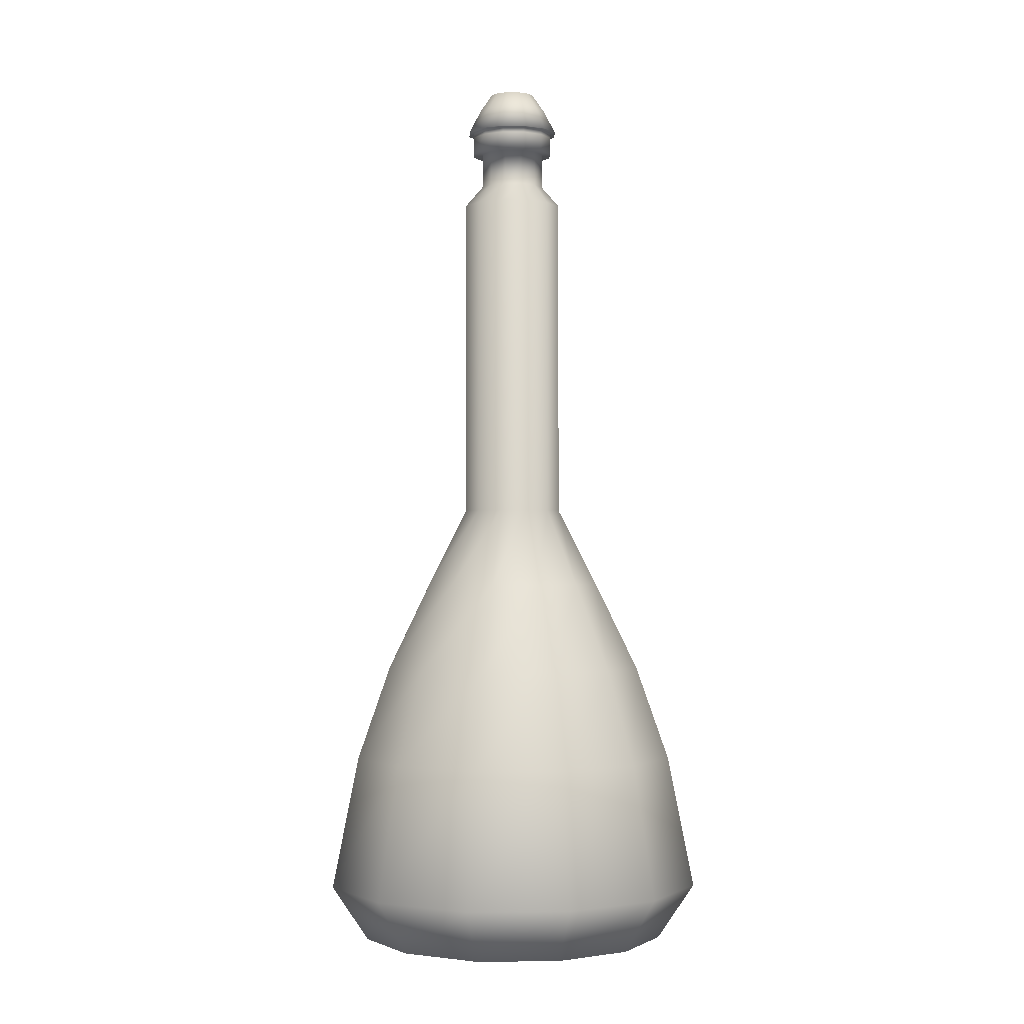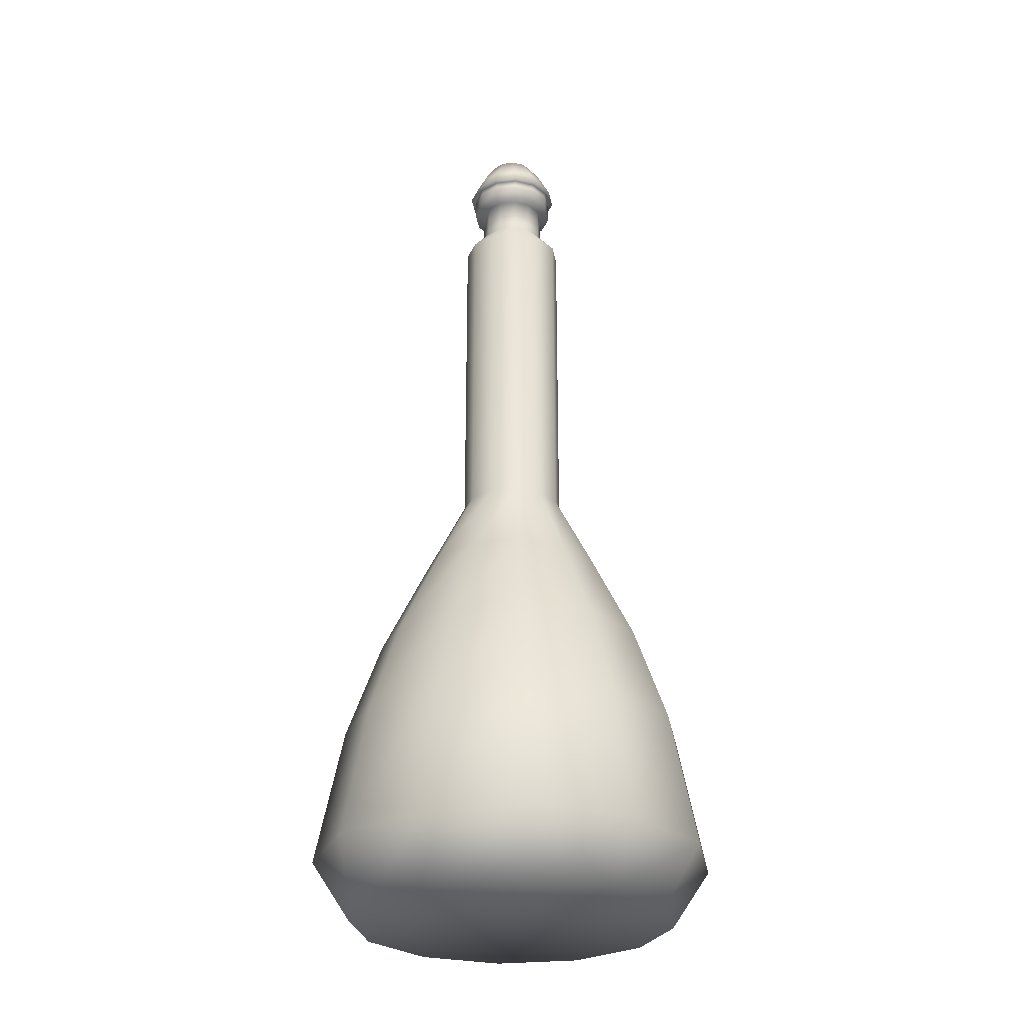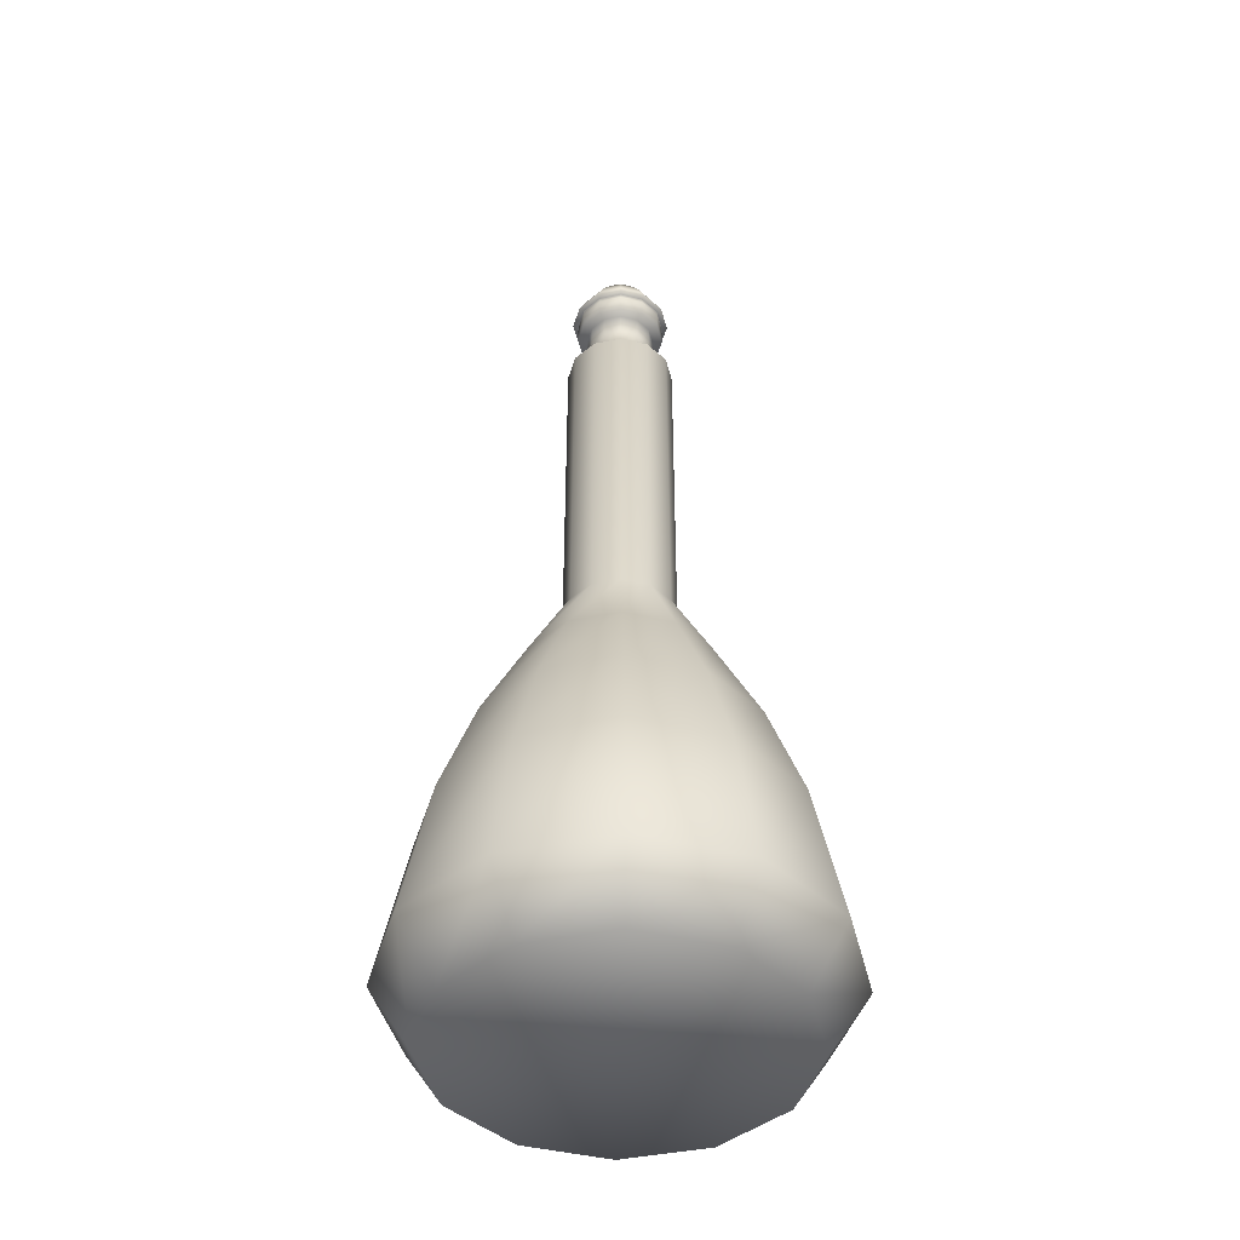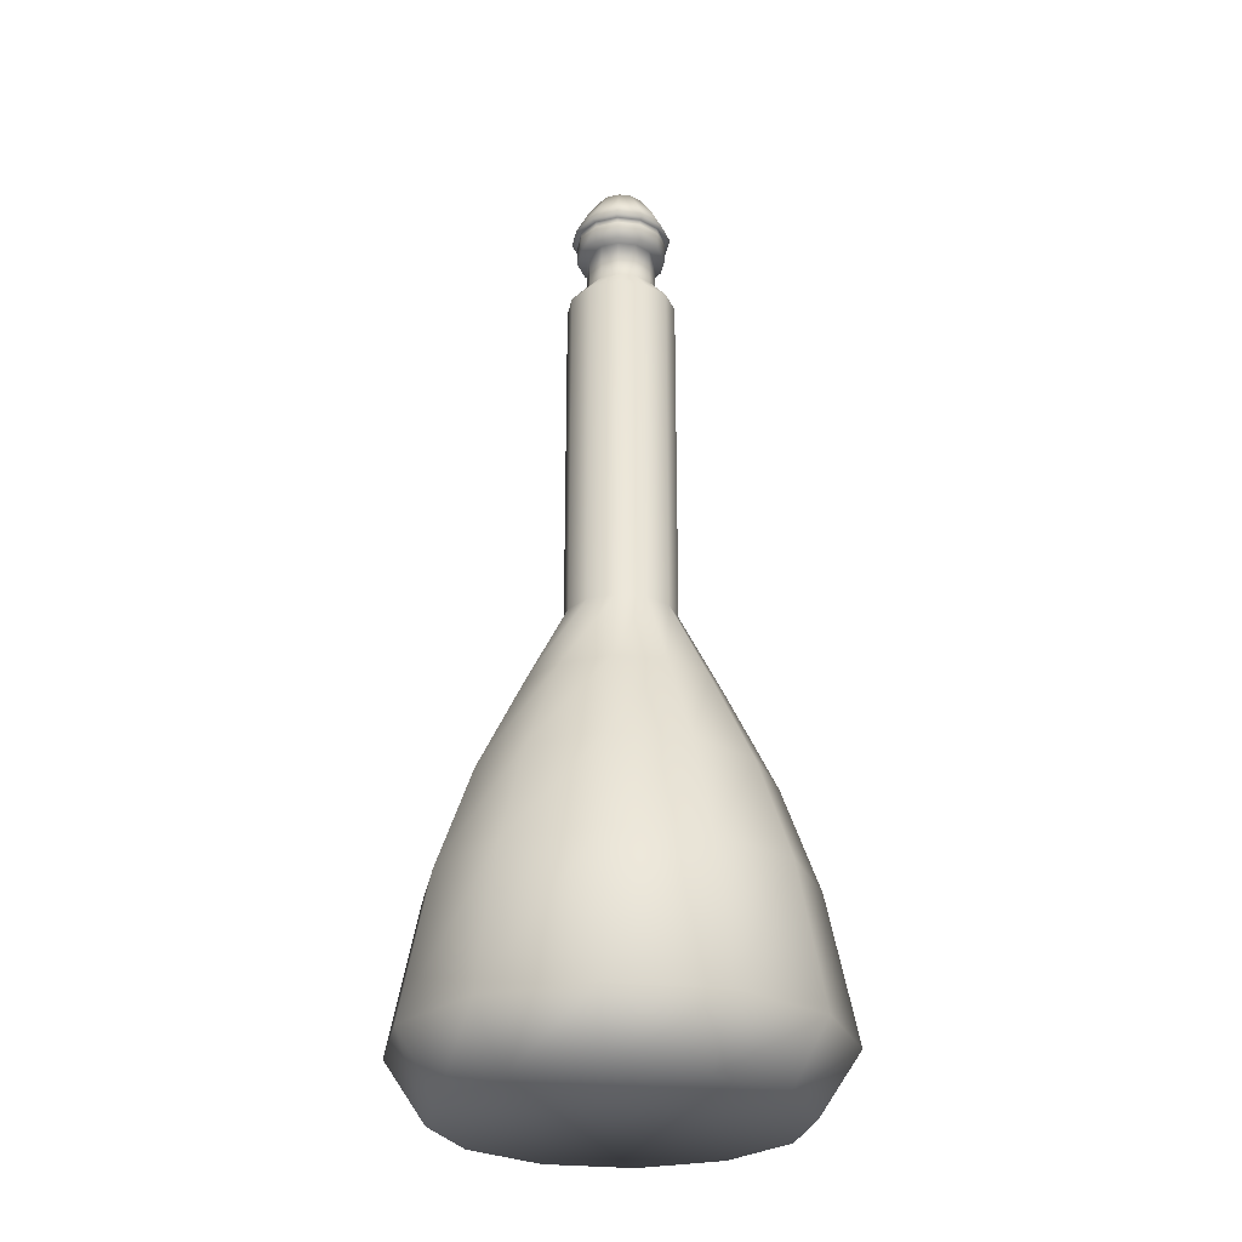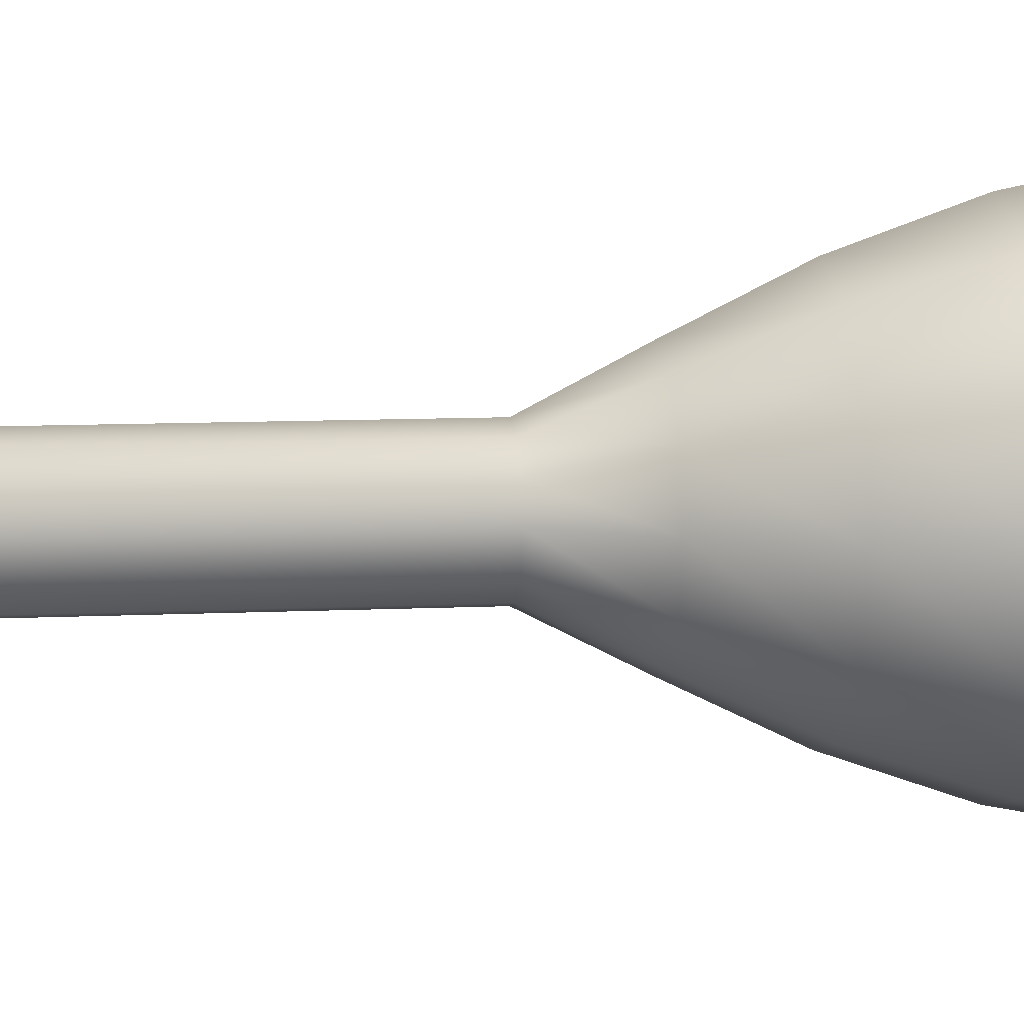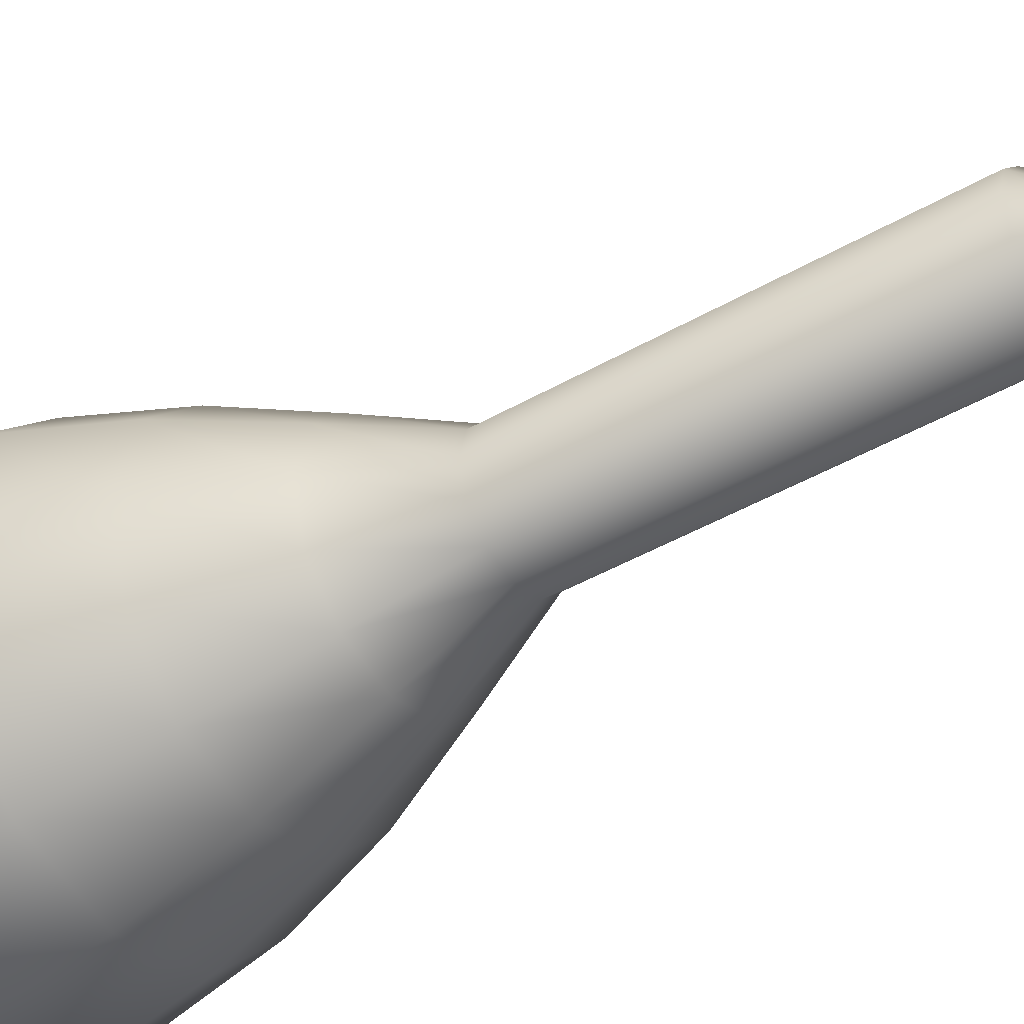
<metadata>
{"format":"obj","ext":"obj","renderer":"f3d","projection":"perspective","resolution":1024,"background":"white","views":[{"elev":-1.0,"azim":43.0,"up":"+Y"},{"elev":-27.0,"azim":24.8,"up":"+Y"},{"elev":-43.4,"azim":148.7,"up":"+Y"},{"elev":-26.4,"azim":34.6,"up":"+Y"},{"elev":9.4,"azim":-97.3,"up":"+Z"},{"elev":-42.3,"azim":125.0,"up":"+Z"}]}
</metadata>
<code>
v  0.4564 0 -0.0054
v  0.3953 0 -0.2336
v  0.3953 2.916 -0.2336
v  0.4564 2.916 -0.0054
v  0.2282 0 -0.4007
v  0.2282 2.916 -0.4007
v  -0 0 -0.4619
v  -0 2.916 -0.4619
v  -0.2282 0 -0.4007
v  -0.2282 2.916 -0.4007
v  -0.3953 0 -0.2336
v  -0.3953 2.916 -0.2336
v  -0.4564 0 -0.0054
v  -0.4564 2.916 -0.0054
v  -0.3953 0 0.2228
v  -0.3953 2.916 0.2228
v  -0.2282 0 0.3899
v  -0.2282 2.916 0.3899
v  -0 0 0.451
v  -0 2.916 0.451
v  0.2282 0 0.3899
v  0.2282 2.916 0.3899
v  0.3953 0 0.2228
v  0.3953 2.916 0.2228
v  0.1577 3.993 -0.0054
v  0.1366 3.993 -0.0843
v  0.0789 3.993 -0.142
v  0 3.993 -0.1632
v  0.2525 3.106 -0.1512
v  0.2915 3.106 -0.0054
v  0.1458 3.106 -0.2579
v  -0 3.106 -0.2969
v  -0.1458 3.106 -0.2579
v  -0.2525 3.106 -0.1512
v  -0.2915 3.106 -0.0054
v  -0.2525 3.106 0.1404
v  -0.1458 3.106 0.2471
v  -0 3.106 0.2861
v  0.1458 3.106 0.2471
v  0.2525 3.106 0.1404
v  0.2525 3.421 -0.1512
v  0.2915 3.421 -0.0054
v  0.1458 3.421 -0.2579
v  -0 3.421 -0.2969
v  -0.1458 3.421 -0.2579
v  -0.2525 3.421 -0.1512
v  -0.2915 3.421 -0.0054
v  -0.2525 3.421 0.1404
v  -0.1458 3.421 0.2471
v  -0 3.421 0.2861
v  0.1458 3.421 0.2471
v  0.2525 3.421 0.1404
v  0.3765 3.421 -0.0054
v  0.326 3.421 -0.1936
v  0.326 3.576 -0.1936
v  0.3765 3.576 -0.0054
v  0.1882 3.421 -0.3314
v  0.1882 3.576 -0.3314
v  -0 3.421 -0.3819
v  0 3.576 -0.3819
v  -0.1882 3.421 -0.3314
v  -0.1882 3.576 -0.3314
v  -0.326 3.421 -0.1936
v  -0.326 3.576 -0.1936
v  -0.3765 3.421 -0.0054
v  -0.3765 3.576 -0.0054
v  -0.326 3.421 0.1828
v  -0.326 3.576 0.1828
v  -0.1882 3.421 0.3206
v  -0.1882 3.576 0.3206
v  -0 3.421 0.371
v  -0 3.576 0.371
v  0.1882 3.421 0.3206
v  0.1882 3.576 0.3206
v  0.326 3.421 0.1828
v  0.326 3.576 0.1828
v  0.2037 3.993 -0.0054
v  0.1764 3.993 -0.1073
v  0.1366 3.993 0.0735
v  0.1764 3.993 0.0964
v  0.0789 3.993 0.1312
v  0.1019 3.993 0.171
v  0 3.993 0.1523
v  0 3.993 0.1983
v  -0.0789 3.993 0.1312
v  -0.1019 3.993 0.171
v  -0.1366 3.993 0.0735
v  -0.1764 3.993 0.0964
v  -0.1577 3.993 -0.0054
v  -0.2037 3.993 -0.0054
v  -0.1366 3.993 -0.0843
v  -0.1764 3.993 -0.1073
v  -0.0789 3.993 -0.142
v  -0.1019 3.993 -0.1818
v  0 3.993 -0.2091
v  0.1019 3.993 -0.1818
v  0.326 3.625 -0.1936
v  0.3765 3.625 -0.0054
v  0.1882 3.625 -0.3314
v  0 3.625 -0.3819
v  -0.1882 3.625 -0.3314
v  -0.326 3.625 -0.1936
v  -0.3765 3.625 -0.0054
v  -0.326 3.625 0.1828
v  -0.1882 3.625 0.3206
v  -0 3.625 0.371
v  0.1882 3.625 0.3206
v  0.326 3.625 0.1828
v  0.4234 3.625 -0.0054
v  0.3666 3.625 -0.2171
v  0.27 3.836 -0.1613
v  0.3118 3.836 -0.0054
v  0.2117 3.625 -0.372
v  0.1559 3.836 -0.2754
v  0 3.625 -0.4288
v  0 3.836 -0.3172
v  -0.2117 3.625 -0.372
v  -0.1559 3.836 -0.2754
v  -0.3666 3.625 -0.2171
v  -0.27 3.836 -0.1613
v  -0.4234 3.625 -0.0054
v  -0.3118 3.836 -0.0054
v  -0.3666 3.625 0.2063
v  -0.27 3.836 0.1505
v  -0.2117 3.625 0.3612
v  -0.1559 3.836 0.2646
v  -0 3.625 0.4179
v  -0 3.836 0.3064
v  0.2117 3.625 0.3612
v  0.1559 3.836 0.2646
v  0.3666 3.625 0.2063
v  0.27 3.836 0.1505
v  0.817 -0.6995 -0.0054
v  0.7075 -0.6995 -0.4139
v  0.4085 -0.6995 -0.713
v  -0 -0.6995 -0.8224
v  -0.4085 -0.6995 -0.713
v  -0.7075 -0.6995 -0.4139
v  -0.817 -0.6995 -0.0054
v  -0.7075 -0.6995 0.4031
v  -0.4085 -0.6995 0.7021
v  -0 -0.6995 0.8116
v  0.4085 -0.6995 0.7021
v  0.7075 -0.6995 0.4031
v  1.205 -1.486 -0.0054
v  1.044 -1.486 -0.608
v  0.6025 -1.486 -1.049
v  -0 -1.486 -1.21
v  -0.6025 -1.486 -1.049
v  -1.044 -1.486 -0.608
v  -1.205 -1.486 -0.0054
v  -1.044 -1.486 0.5971
v  -0.6025 -1.486 1.038
v  -0 -1.486 1.2
v  0.6025 -1.486 1.038
v  1.044 -1.486 0.5971
v  1.505 -2.329 -0.0054
v  1.303 -2.329 -0.7577
v  0.7523 -2.329 -1.308
v  -0 -2.329 -1.51
v  -0.7523 -2.329 -1.308
v  -1.303 -2.329 -0.7577
v  -1.505 -2.329 -0.0054
v  -1.303 -2.329 0.7469
v  -0.7523 -2.329 1.298
v  -0 -2.329 1.499
v  0.7523 -2.329 1.298
v  1.303 -2.329 0.7469
v  1.744 -3.516 -0.0054
v  1.51 -3.516 -0.8774
v  0.872 -3.516 -1.516
v  0 -3.516 -1.749
v  -0.872 -3.516 -1.516
v  -1.51 -3.516 -0.8774
v  -1.744 -3.516 -0.0054
v  -1.51 -3.516 0.8666
v  -0.872 -3.516 1.505
v  -0 -3.516 1.739
v  0.872 -3.516 1.505
v  1.51 -3.516 0.8666
v  1.411 -4.016 -0.0054
v  1.222 -4.016 -0.7107
v  0.7053 -4.016 -1.227
v  -0 -4.016 -1.416
v  -0.7053 -4.016 -1.227
v  -1.222 -4.016 -0.7107
v  -1.411 -4.016 -0.0054
v  -1.222 -4.016 0.6999
v  -0.7053 -4.016 1.216
v  -0 -4.016 1.405
v  0.7053 -4.016 1.216
v  1.222 -4.016 0.6999
o Lab_Flask
g Lab_Flask
f 1 2 3 4
f 2 5 6 3
f 5 7 8 6
f 7 9 10 8
f 9 11 12 10
f 11 13 14 12
f 13 15 16 14
f 15 17 18 16
f 17 19 20 18
f 19 21 22 20
f 21 23 24 22
f 23 1 4 24
f 25 26 27 28
f 4 3 29 30
f 3 6 31 29
f 6 8 32 31
f 8 10 33 32
f 10 12 34 33
f 12 14 35 34
f 14 16 36 35
f 16 18 37 36
f 18 20 38 37
f 20 22 39 38
f 22 24 40 39
f 24 4 30 40
f 30 29 41 42
f 29 31 43 41
f 31 32 44 43
f 32 33 45 44
f 33 34 46 45
f 34 35 47 46
f 35 36 48 47
f 36 37 49 48
f 37 38 50 49
f 38 39 51 50
f 39 40 52 51
f 40 30 42 52
f 53 54 55 56
f 54 57 58 55
f 57 59 60 58
f 59 61 62 60
f 61 63 64 62
f 63 65 66 64
f 65 67 68 66
f 67 69 70 68
f 69 71 72 70
f 71 73 74 72
f 73 75 76 74
f 75 53 56 76
f 42 41 54 53
f 41 43 57 54
f 43 44 59 57
f 44 45 61 59
f 45 46 63 61
f 46 47 65 63
f 47 48 67 65
f 48 49 69 67
f 49 50 71 69
f 50 51 73 71
f 51 52 75 73
f 52 42 53 75
f 26 25 77 78
f 25 79 80 77
f 79 81 82 80
f 81 83 84 82
f 83 85 86 84
f 85 87 88 86
f 87 89 90 88
f 89 91 92 90
f 91 93 94 92
f 93 28 95 94
f 28 27 96 95
f 27 26 78 96
f 56 55 97 98
f 55 58 99 97
f 58 60 100 99
f 60 62 101 100
f 62 64 102 101
f 64 66 103 102
f 66 68 104 103
f 68 70 105 104
f 70 72 106 105
f 72 74 107 106
f 74 76 108 107
f 76 56 98 108
f 109 110 111 112
f 110 113 114 111
f 113 115 116 114
f 115 117 118 116
f 117 119 120 118
f 119 121 122 120
f 121 123 124 122
f 123 125 126 124
f 125 127 128 126
f 127 129 130 128
f 129 131 132 130
f 131 109 112 132
f 98 97 110 109
f 97 99 113 110
f 99 100 115 113
f 100 101 117 115
f 101 102 119 117
f 102 103 121 119
f 103 104 123 121
f 104 105 125 123
f 105 106 127 125
f 106 107 129 127
f 107 108 131 129
f 108 98 109 131
f 78 77 112 111
f 77 80 132 112
f 80 82 130 132
f 82 84 128 130
f 84 86 126 128
f 86 88 124 126
f 88 90 122 124
f 90 92 120 122
f 92 94 118 120
f 94 95 116 118
f 95 96 114 116
f 96 78 111 114
f 83 81 79 25
f 89 87 85 83
f 28 93 91 89
f 89 83 25 28
f 2 1 133 134
f 5 2 134 135
f 7 5 135 136
f 9 7 136 137
f 11 9 137 138
f 13 11 138 139
f 15 13 139 140
f 17 15 140 141
f 19 17 141 142
f 21 19 142 143
f 23 21 143 144
f 1 23 144 133
f 134 133 145 146
f 135 134 146 147
f 136 135 147 148
f 137 136 148 149
f 138 137 149 150
f 139 138 150 151
f 140 139 151 152
f 141 140 152 153
f 142 141 153 154
f 143 142 154 155
f 144 143 155 156
f 133 144 156 145
f 146 145 157 158
f 147 146 158 159
f 148 147 159 160
f 149 148 160 161
f 150 149 161 162
f 151 150 162 163
f 152 151 163 164
f 153 152 164 165
f 154 153 165 166
f 155 154 166 167
f 156 155 167 168
f 145 156 168 157
f 158 157 169 170
f 159 158 170 171
f 160 159 171 172
f 161 160 172 173
f 162 161 173 174
f 163 162 174 175
f 164 163 175 176
f 165 164 176 177
f 166 165 177 178
f 167 166 178 179
f 168 167 179 180
f 157 168 180 169
f 170 169 181 182
f 171 170 182 183
f 172 171 183 184
f 173 172 184 185
f 174 173 185 186
f 175 174 186 187
f 176 175 187 188
f 177 176 188 189
f 178 177 189 190
f 179 178 190 191
f 180 179 191 192
f 169 180 192 181
f 181 192 183 182
f 186 185 184 183
f 189 188 187 186
f 192 191 190 189
f 189 186 183 192

</code>
